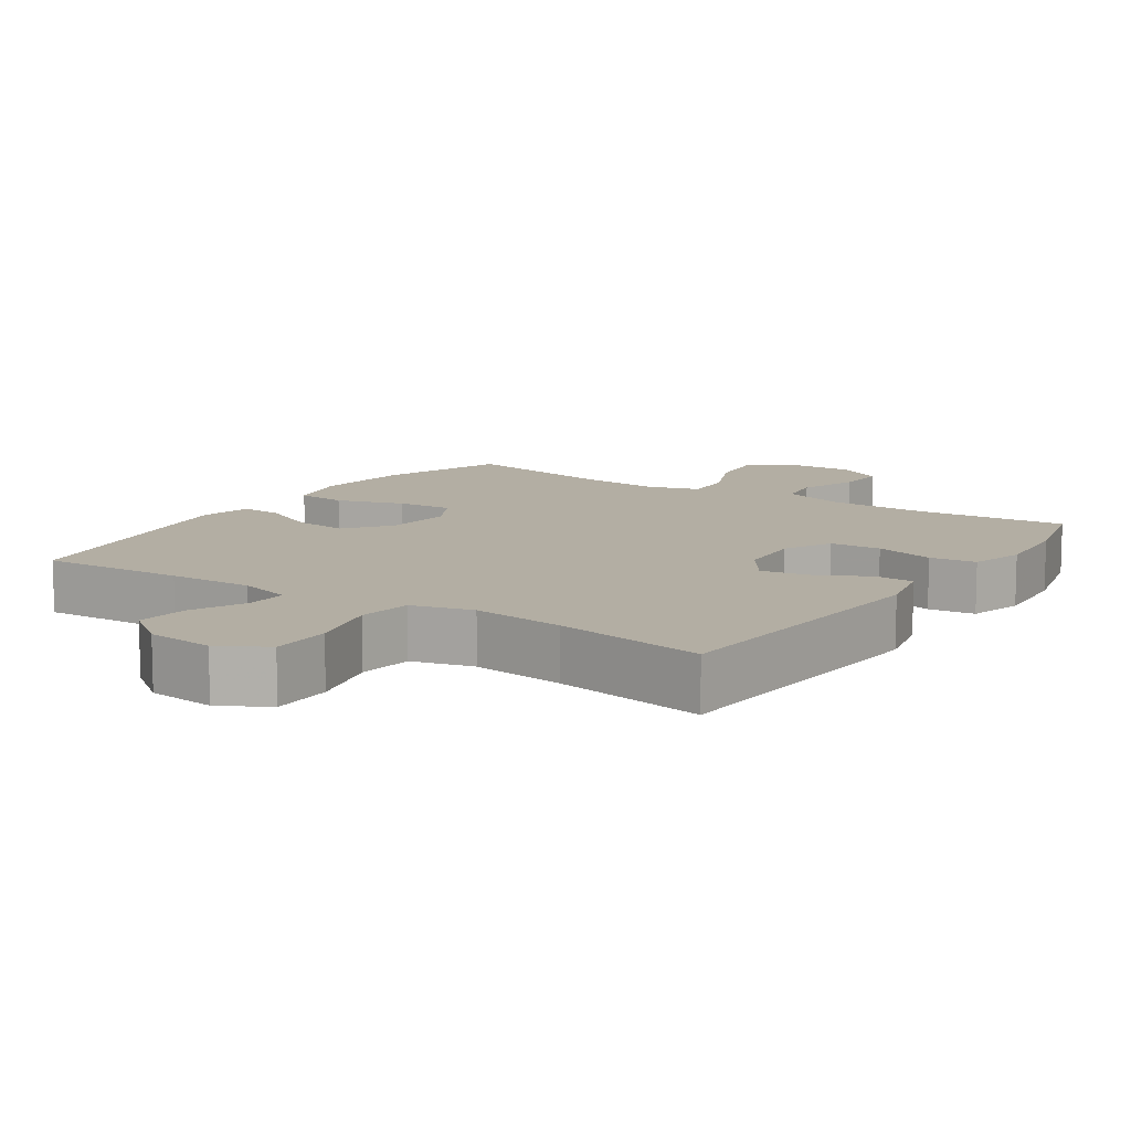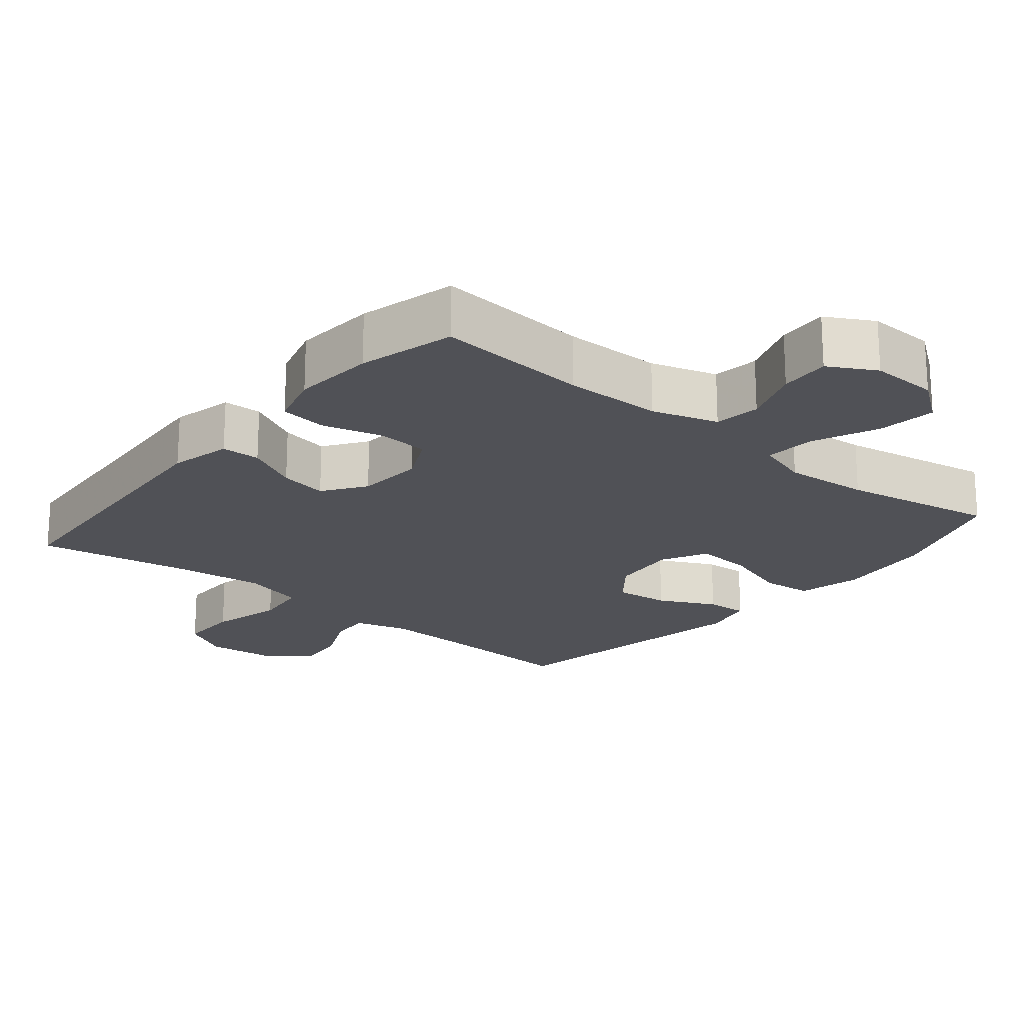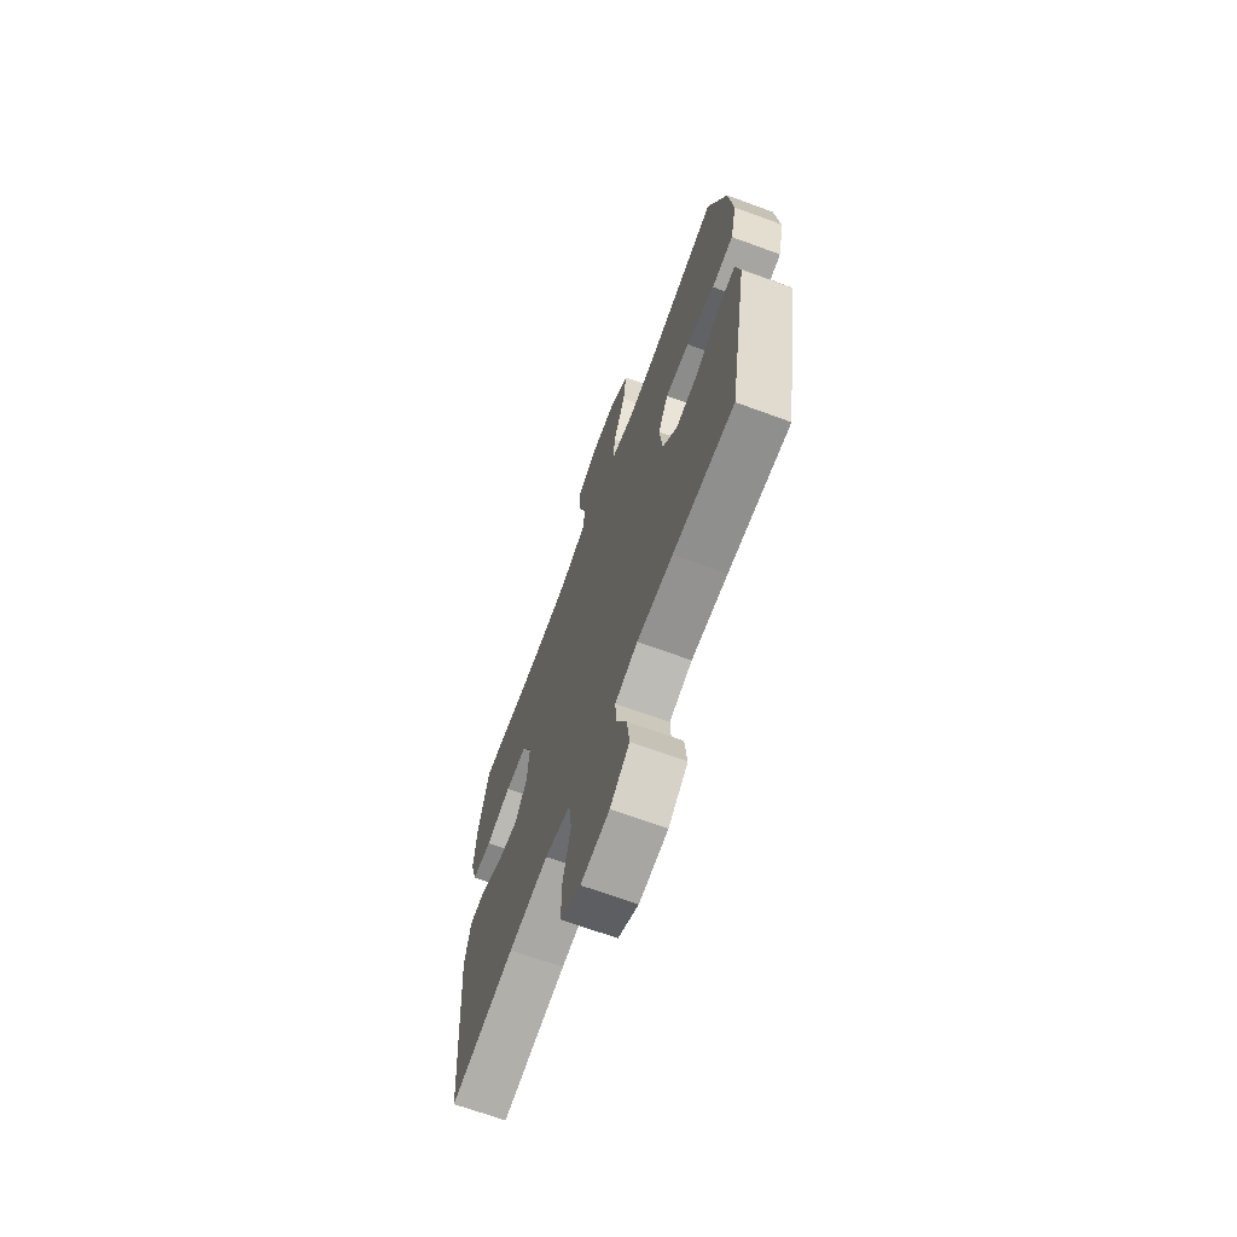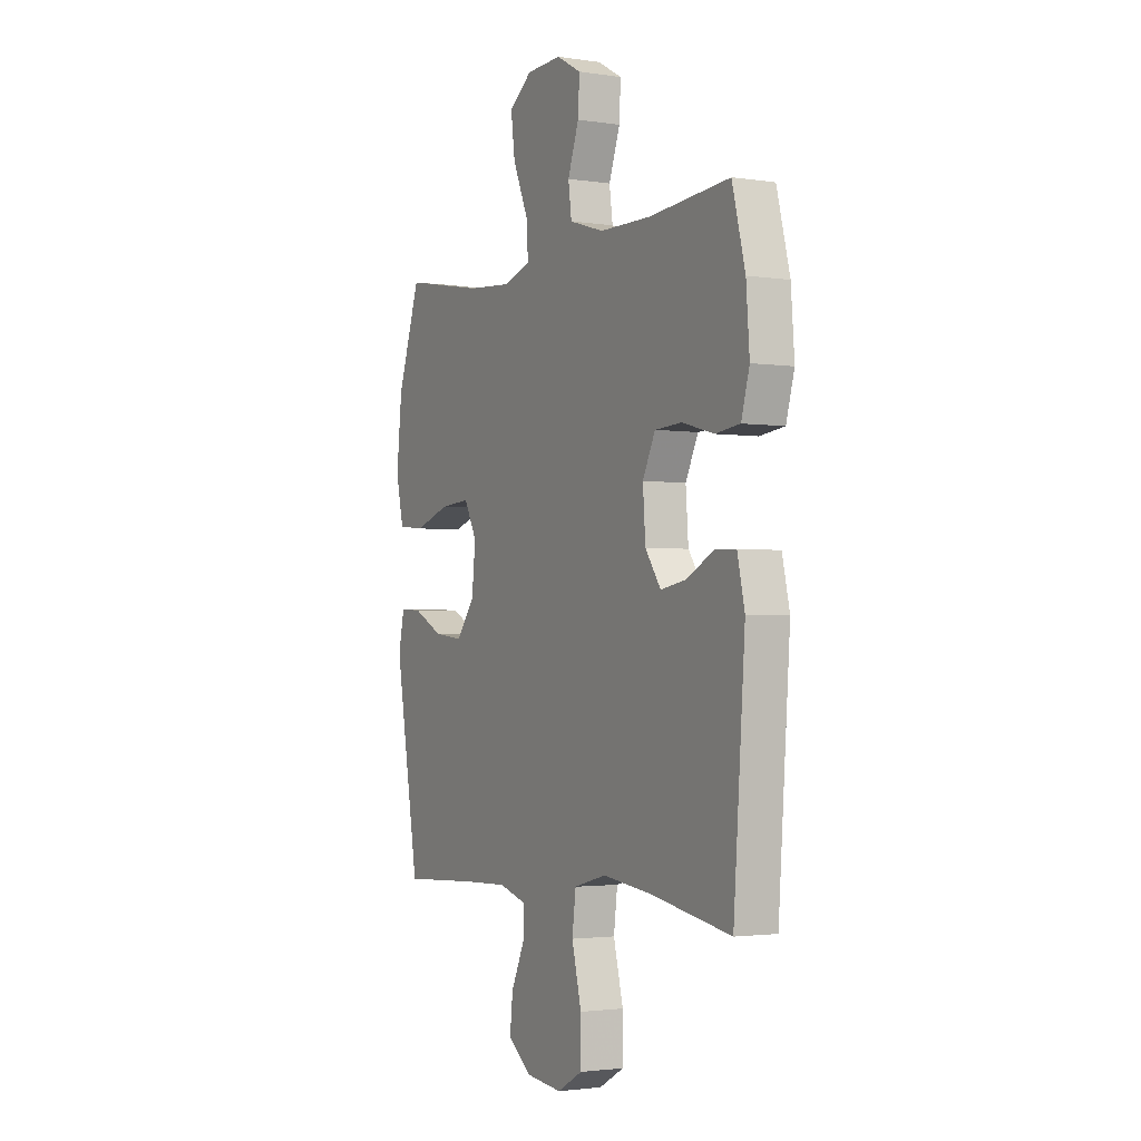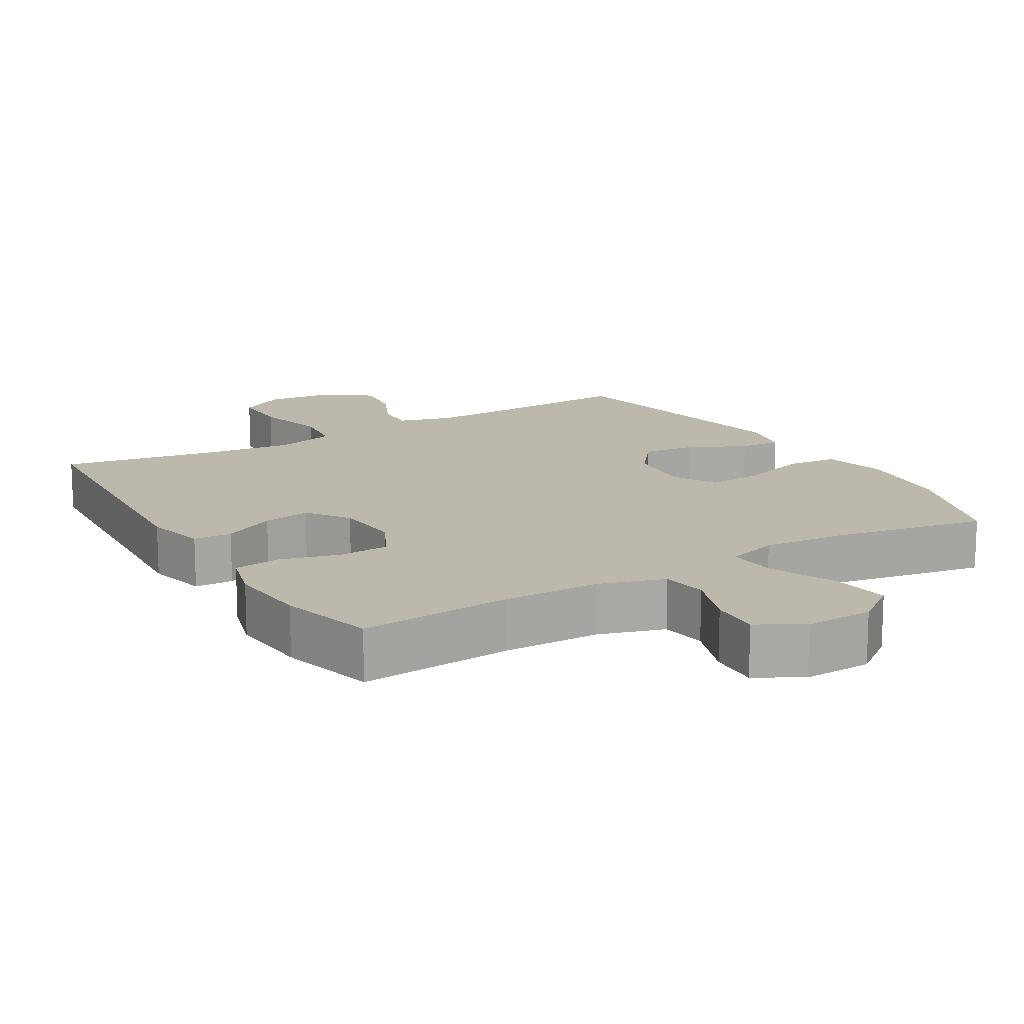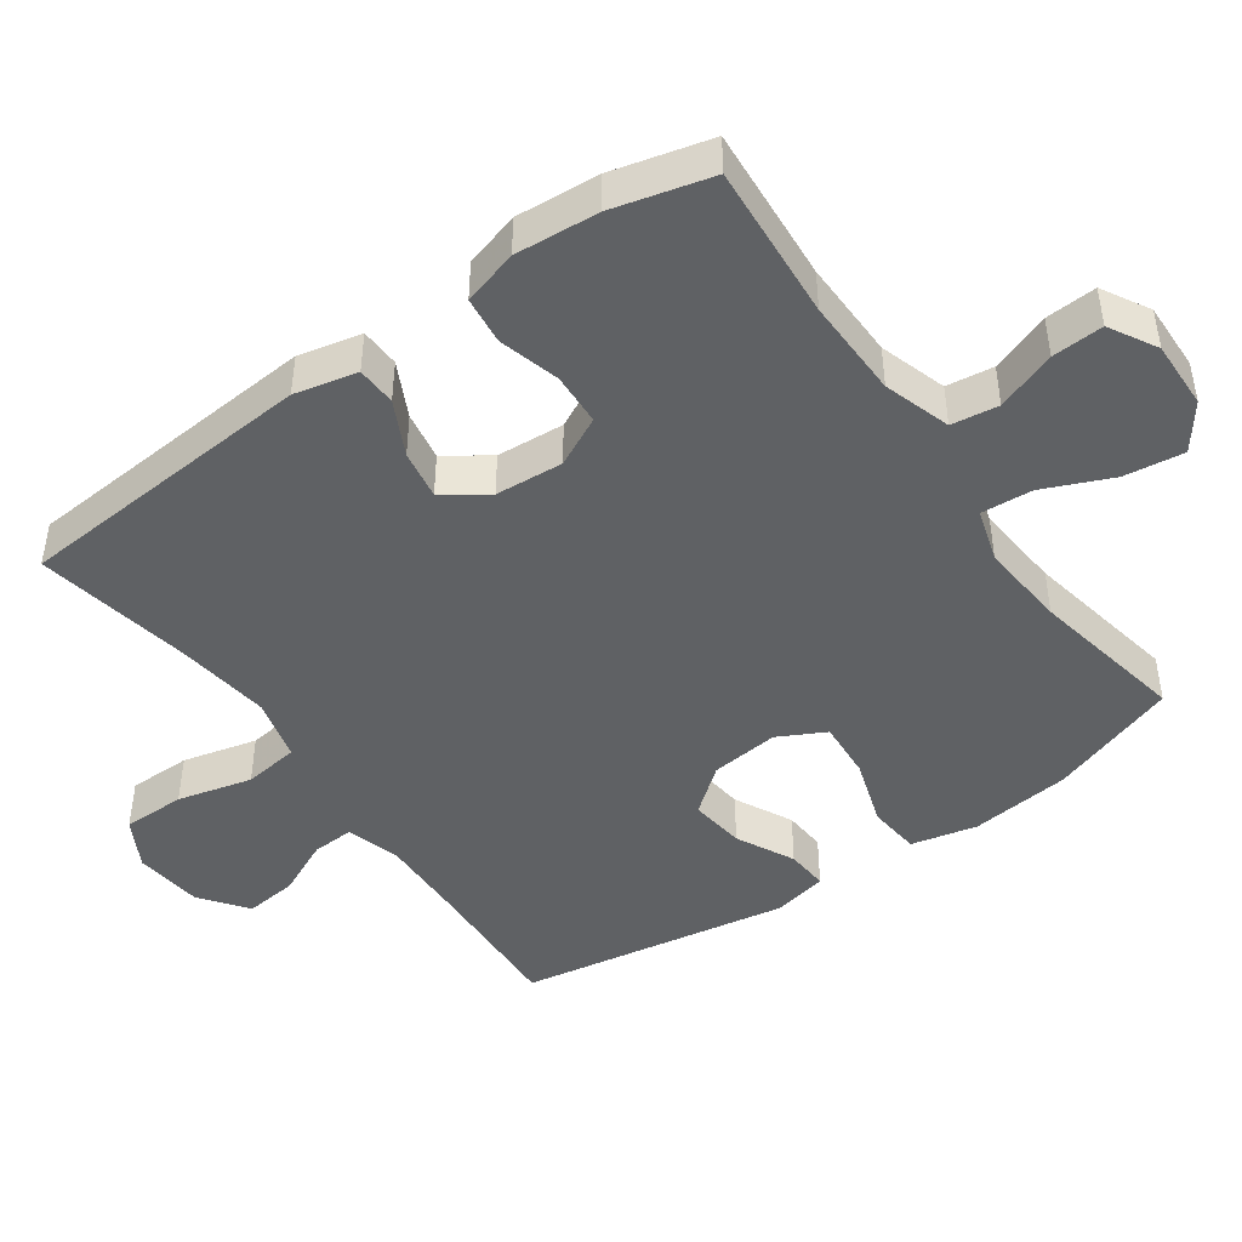
<metadata>
{"format":"obj","ext":"obj","renderer":"f3d","projection":"perspective","resolution":1024,"background":"white","views":[{"elev":11.0,"azim":-146.2,"up":"+Y"},{"elev":-20.5,"azim":-39.7,"up":"+Y"},{"elev":-68.3,"azim":69.8,"up":"+Z"},{"elev":-2.3,"azim":-118.2,"up":"+Z"},{"elev":14.9,"azim":-30.9,"up":"+Y"},{"elev":-45.4,"azim":-54.6,"up":"+Y"}]}
</metadata>
<code>
v -0.5 0.07 0.5
v -0.283 0.07 0.483
v -0.145 0.07 0.485
v -0.052 0.07 0.514
v -0.043 0.07 0.579
v -0.073 0.07 0.662
v -0.077 0.07 0.733
v -0.011 0.07 0.77
v 0.084 0.07 0.767
v 0.146 0.07 0.721
v 0.135 0.07 0.638
v 0.094 0.07 0.544
v 0.089 0.07 0.473
v 0.163 0.07 0.45
v 0.283 0.07 0.46
v 0.5 0.07 0.5
v 0.561 0.07 0.321
v 0.576 0.07 0.182
v 0.555 0.07 0.091
v 0.483 0.07 0.084
v 0.388 0.07 0.115
v 0.307 0.07 0.121
v 0.273 0.07 0.056
v 0.283 0.07 -0.039
v 0.333 0.07 -0.102
v 0.41 0.07 -0.093
v 0.49 0.07 -0.053
v 0.549 0.07 -0.049
v 0.565 0.07 -0.124
v 0.5 0.07 -0.5
v 0.296 0.07 -0.489
v 0.176 0.07 -0.485
v 0.1 0.07 -0.507
v 0.103 0.07 -0.565
v 0.139 0.07 -0.643
v 0.147 0.07 -0.716
v 0.083 0.07 -0.764
v -0.013 0.07 -0.774
v -0.081 0.07 -0.736
v -0.081 0.07 -0.649
v -0.055 0.07 -0.546
v -0.065 0.07 -0.469
v -0.152 0.07 -0.446
v -0.284 0.07 -0.462
v -0.5 0.07 -0.5
v -0.531 0.07 -0.08
v -0.511 0.07 0.007
v -0.456 0.07 0.009
v -0.381 0.07 -0.029
v -0.313 0.07 -0.041
v -0.271 0.07 0.019
v -0.264 0.07 0.113
v -0.298 0.07 0.182
v -0.371 0.07 0.186
v -0.456 0.07 0.163
v -0.522 0.07 0.171
v -0.544 0.07 0.248
v -0.535 0.07 0.364
v -0.5 0 0.5
v -0.283 0 0.483
v -0.145 0 0.485
v -0.052 0 0.514
v -0.043 0 0.579
v -0.073 0 0.662
v -0.077 0 0.733
v -0.011 0 0.77
v 0.084 0 0.767
v 0.146 0 0.721
v 0.135 0 0.638
v 0.094 0 0.544
v 0.089 0 0.473
v 0.163 0 0.45
v 0.283 0 0.46
v 0.5 0 0.5
v 0.561 0 0.321
v 0.576 0 0.182
v 0.555 0 0.091
v 0.483 0 0.084
v 0.388 0 0.115
v 0.307 0 0.121
v 0.273 0 0.056
v 0.283 0 -0.039
v 0.333 0 -0.102
v 0.41 0 -0.093
v 0.49 0 -0.053
v 0.549 0 -0.049
v 0.565 0 -0.124
v 0.5 0 -0.5
v 0.296 0 -0.489
v 0.176 0 -0.485
v 0.1 0 -0.507
v 0.103 0 -0.565
v 0.139 0 -0.643
v 0.147 0 -0.716
v 0.083 0 -0.764
v -0.013 0 -0.774
v -0.081 0 -0.736
v -0.081 0 -0.649
v -0.055 0 -0.546
v -0.065 0 -0.469
v -0.152 0 -0.446
v -0.284 0 -0.462
v -0.5 0 -0.5
v -0.531 0 -0.08
v -0.511 0 0.007
v -0.456 0 0.009
v -0.381 0 -0.029
v -0.313 0 -0.041
v -0.271 0 0.019
v -0.264 0 0.113
v -0.298 0 0.182
v -0.371 0 0.186
v -0.456 0 0.163
v -0.522 0 0.171
v -0.544 0 0.248
v -0.535 0 0.364
f 58 1 2
f 57 58 2
f 56 57 2
f 55 56 2
f 54 55 2
f 53 54 2 3
f 52 53 3 4
f 51 52 4
f 47 48 49
f 46 47 49
f 45 46 49
f 44 45 49
f 43 44 49 50
f 42 43 50 51
f 39 40 41
f 38 39 41
f 37 38 41
f 36 37 41
f 35 36 41
f 34 35 41
f 33 34 41 42
f 42 51 4
f 33 42 4
f 32 33 4
f 29 30 31
f 28 29 31
f 27 28 31
f 26 27 31
f 25 26 31 32
f 19 20 21
f 18 19 21
f 17 18 21
f 16 17 21
f 15 16 21
f 14 15 21 22
f 13 14 22 23
f 10 11 12
f 9 10 12
f 8 9 12
f 7 8 12
f 6 7 12
f 5 6 12
f 5 12 13
f 13 23 24
f 5 13 24
f 4 5 24
f 24 25 32
f 4 24 32
f 60 59 116
f 60 116 115
f 60 115 114
f 60 114 113
f 60 113 112
f 61 60 112 111
f 62 61 111 110
f 62 110 109
f 107 106 105
f 107 105 104
f 107 104 103
f 107 103 102
f 108 107 102 101
f 109 108 101 100
f 99 98 97
f 99 97 96
f 99 96 95
f 99 95 94
f 99 94 93
f 99 93 92
f 100 99 92 91
f 62 109 100
f 62 100 91
f 62 91 90
f 89 88 87
f 89 87 86
f 89 86 85
f 89 85 84
f 90 89 84 83
f 79 78 77
f 79 77 76
f 79 76 75
f 79 75 74
f 79 74 73
f 80 79 73 72
f 81 80 72 71
f 70 69 68
f 70 68 67
f 70 67 66
f 70 66 65
f 70 65 64
f 70 64 63
f 71 70 63
f 82 81 71
f 82 71 63
f 82 63 62
f 90 83 82
f 90 82 62
f 1 59 60 2
f 2 60 61 3
f 3 61 62 4
f 4 62 63 5
f 5 63 64 6
f 6 64 65 7
f 7 65 66 8
f 8 66 67 9
f 9 67 68 10
f 10 68 69 11
f 11 69 70 12
f 12 70 71 13
f 13 71 72 14
f 14 72 73 15
f 15 73 74 16
f 16 74 75 17
f 17 75 76 18
f 18 76 77 19
f 19 77 78 20
f 20 78 79 21
f 21 79 80 22
f 22 80 81 23
f 23 81 82 24
f 24 82 83 25
f 25 83 84 26
f 26 84 85 27
f 27 85 86 28
f 28 86 87 29
f 29 87 88 30
f 30 88 89 31
f 31 89 90 32
f 32 90 91 33
f 33 91 92 34
f 34 92 93 35
f 35 93 94 36
f 36 94 95 37
f 37 95 96 38
f 38 96 97 39
f 39 97 98 40
f 40 98 99 41
f 41 99 100 42
f 42 100 101 43
f 43 101 102 44
f 44 102 103 45
f 45 103 104 46
f 46 104 105 47
f 47 105 106 48
f 48 106 107 49
f 49 107 108 50
f 50 108 109 51
f 51 109 110 52
f 52 110 111 53
f 53 111 112 54
f 54 112 113 55
f 55 113 114 56
f 56 114 115 57
f 57 115 116 58
f 58 116 59 1

</code>
